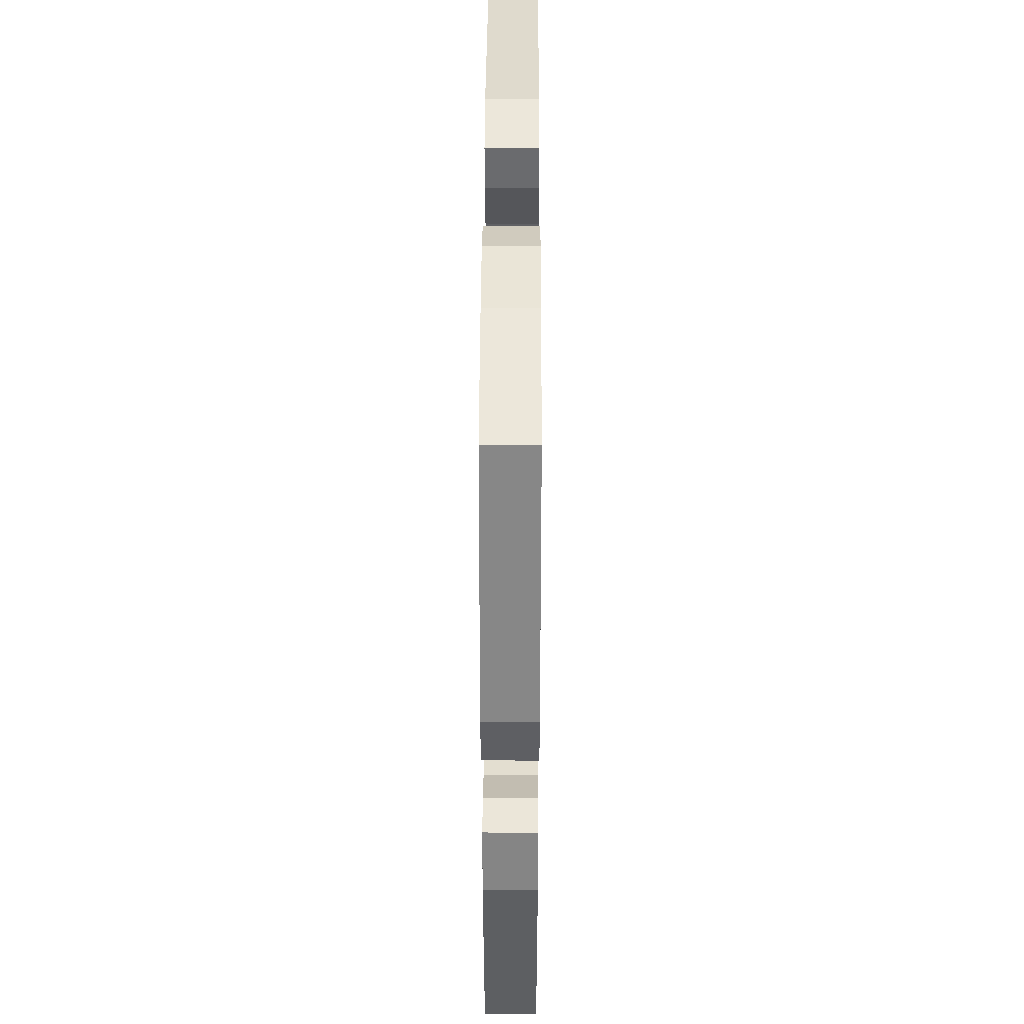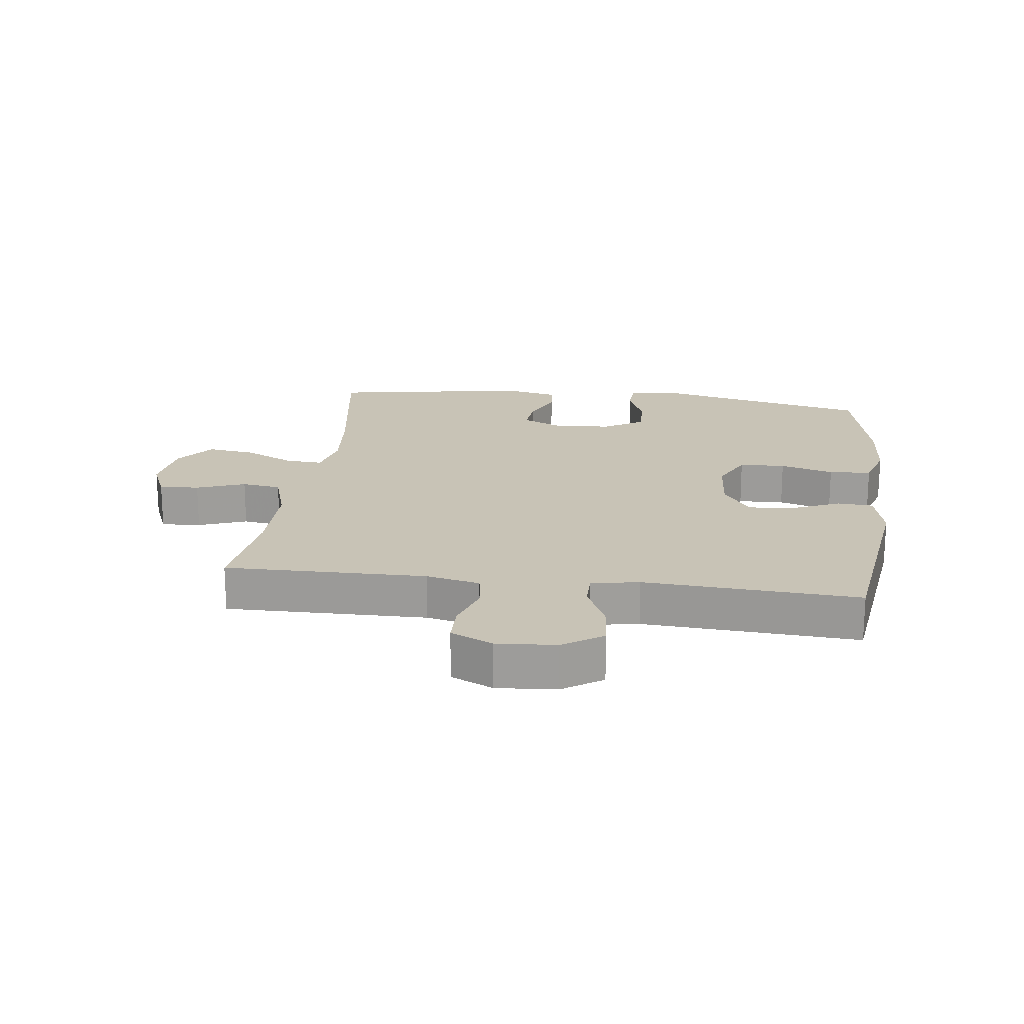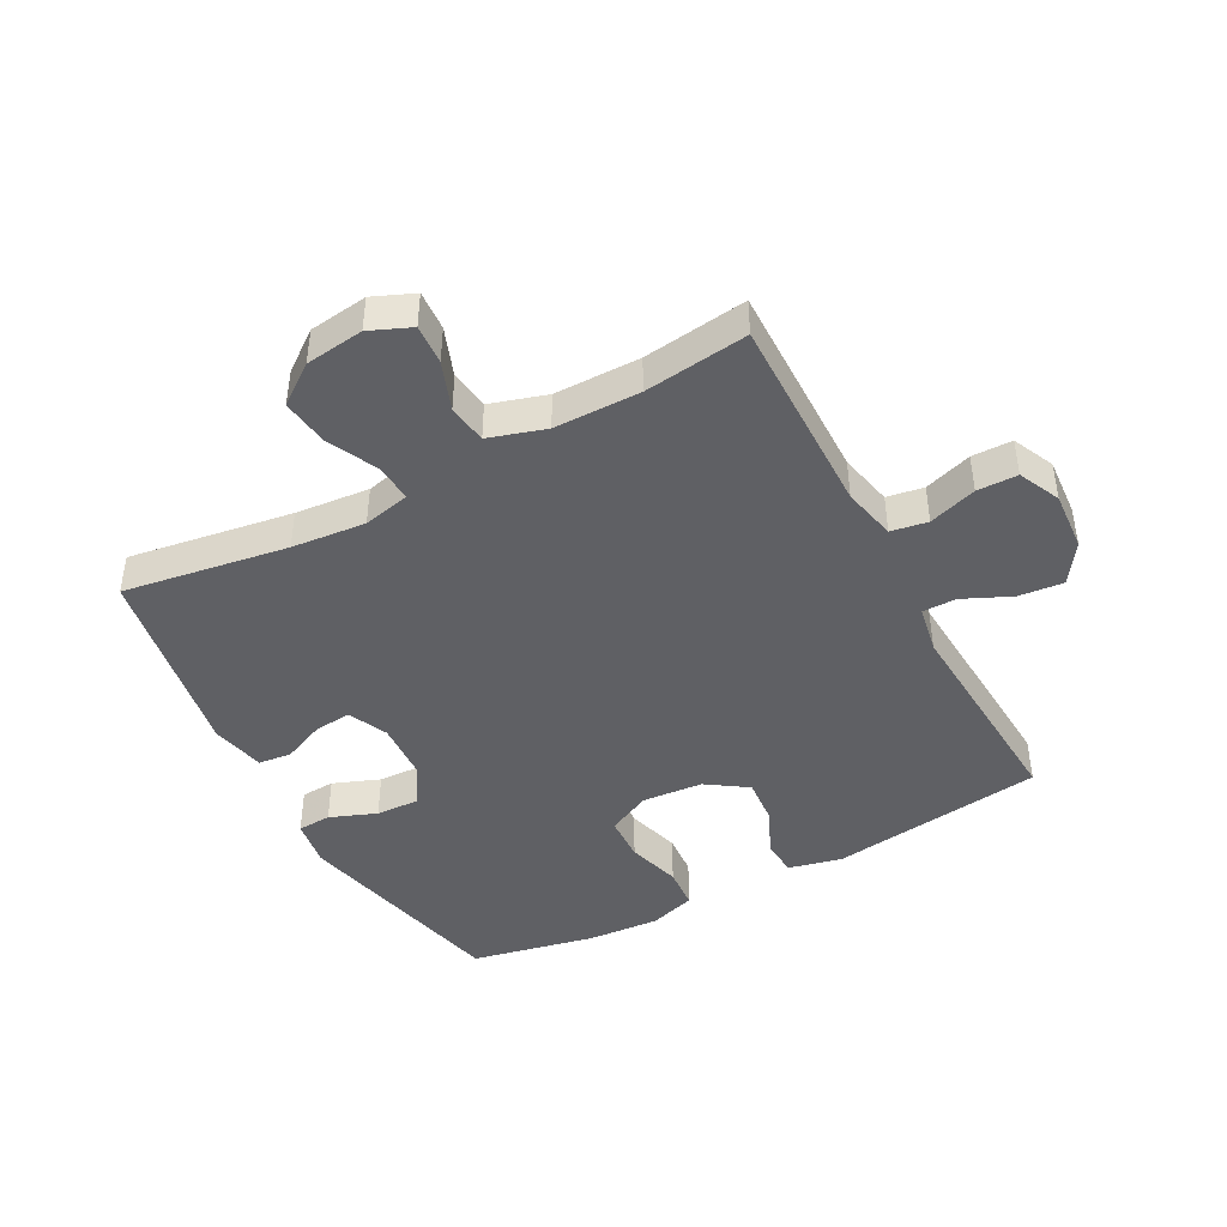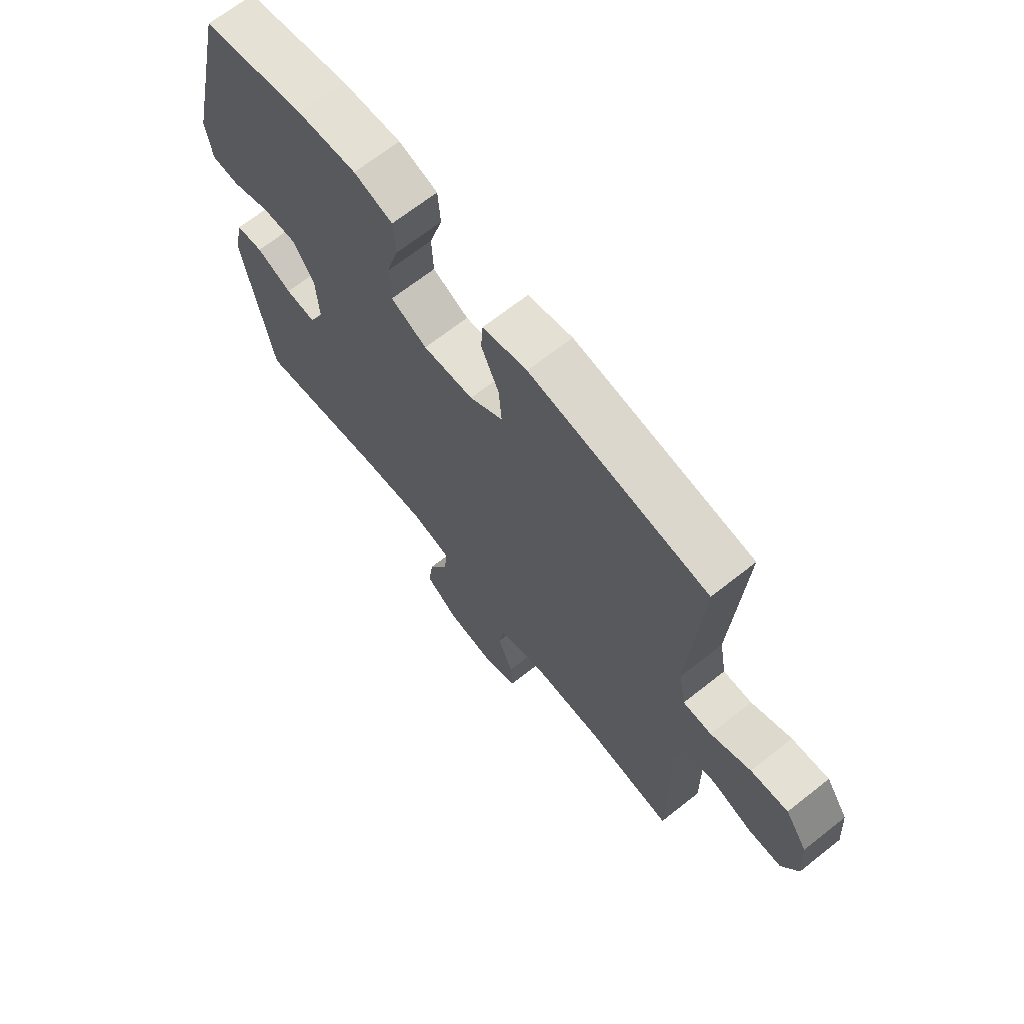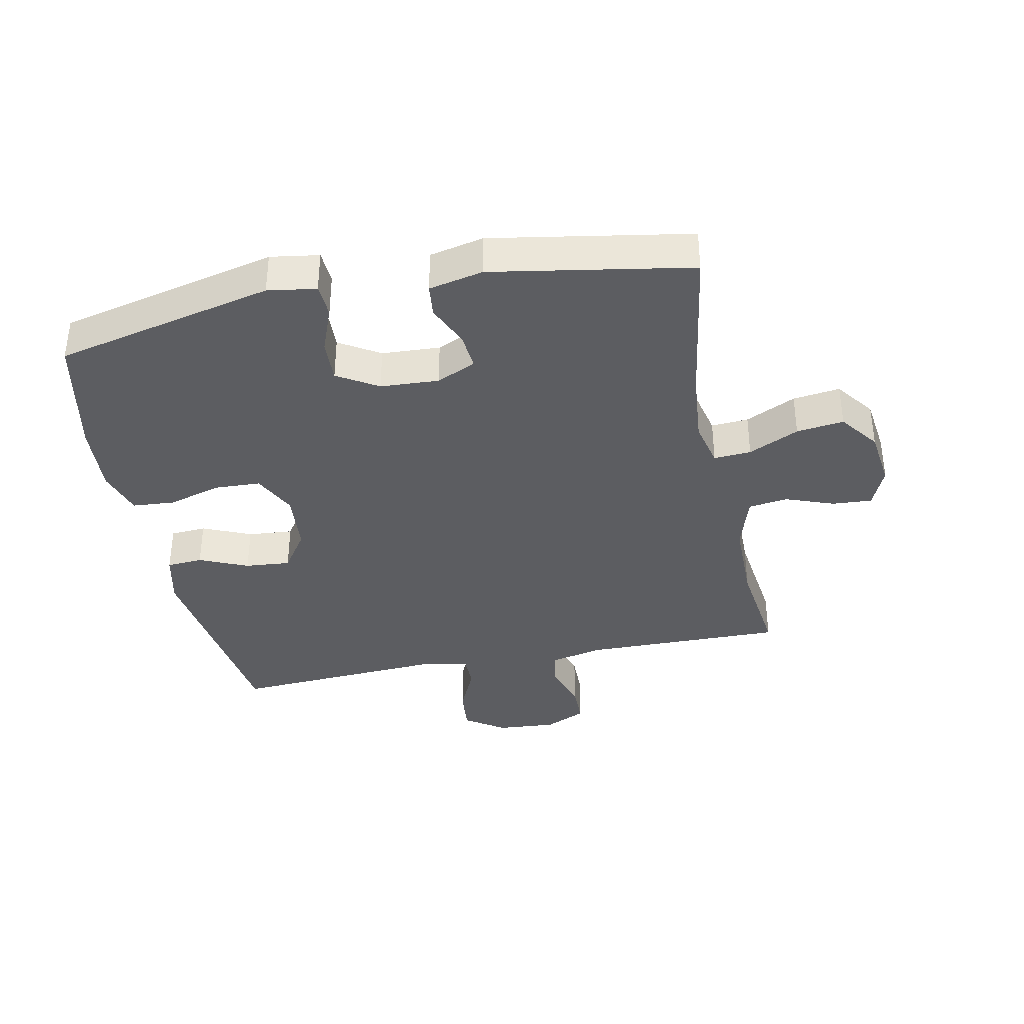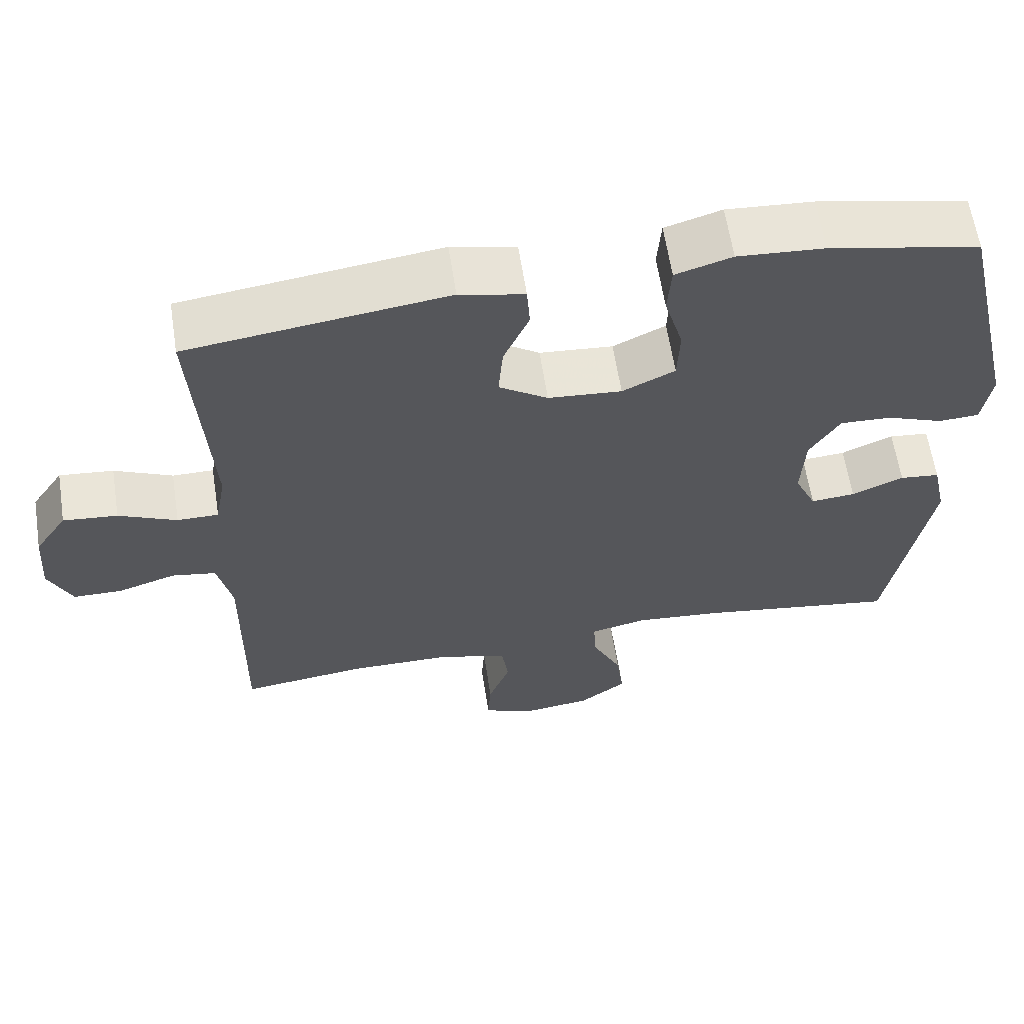
<metadata>
{"format":"obj","ext":"obj","renderer":"f3d","projection":"perspective","resolution":1024,"background":"white","views":[{"elev":40.5,"azim":90.2,"up":"+Z"},{"elev":19.5,"azim":-82.7,"up":"+Y"},{"elev":-44.1,"azim":-151.8,"up":"+Y"},{"elev":67.9,"azim":-128.4,"up":"+Z"},{"elev":-36.9,"azim":101.5,"up":"+Y"},{"elev":61.9,"azim":-8.8,"up":"+Z"}]}
</metadata>
<code>
v 0.5 0.07 0.5
v 0.581 0.07 0.148
v 0.569 0.07 0.07
v 0.515 0.07 0.067
v 0.44 0.07 0.096
v 0.371 0.07 0.099
v 0.331 0.07 0.034
v 0.326 0.07 -0.06
v 0.355 0.07 -0.123
v 0.414 0.07 -0.118
v 0.483 0.07 -0.088
v 0.536 0.07 -0.094
v 0.555 0.07 -0.181
v 0.5 0.07 -0.5
v 0.236 0.07 -0.459
v 0.117 0.07 -0.448
v 0.042 0.07 -0.465
v 0.046 0.07 -0.525
v 0.085 0.07 -0.606
v 0.095 0.07 -0.682
v 0.032 0.07 -0.729
v -0.062 0.07 -0.741
v -0.128 0.07 -0.713
v -0.124 0.07 -0.649
v -0.095 0.07 -0.571
v -0.104 0.07 -0.508
v -0.195 0.07 -0.48
v -0.333 0.07 -0.479
v -0.5 0.07 -0.5
v -0.496 0.07 -0.177
v -0.515 0.07 -0.091
v -0.574 0.07 -0.081
v -0.651 0.07 -0.106
v -0.716 0.07 -0.105
v -0.747 0.07 -0.038
v -0.74 0.07 0.057
v -0.697 0.07 0.121
v -0.625 0.07 0.114
v -0.548 0.07 0.079
v -0.493 0.07 0.079
v -0.479 0.07 0.156
v -0.5 0.07 0.5
v -0.156 0.07 0.546
v -0.07 0.07 0.526
v -0.066 0.07 0.468
v -0.1 0.07 0.39
v -0.106 0.07 0.317
v -0.041 0.07 0.273
v 0.057 0.07 0.265
v 0.127 0.07 0.299
v 0.13 0.07 0.373
v 0.105 0.07 0.459
v 0.11 0.07 0.527
v 0.185 0.07 0.55
v 0.3 0.07 0.542
v 0.5 0 0.5
v 0.581 0 0.148
v 0.569 0 0.07
v 0.515 0 0.067
v 0.44 0 0.096
v 0.371 0 0.099
v 0.331 0 0.034
v 0.326 0 -0.06
v 0.355 0 -0.123
v 0.414 0 -0.118
v 0.483 0 -0.088
v 0.536 0 -0.094
v 0.555 0 -0.181
v 0.5 0 -0.5
v 0.236 0 -0.459
v 0.117 0 -0.448
v 0.042 0 -0.465
v 0.046 0 -0.525
v 0.085 0 -0.606
v 0.095 0 -0.682
v 0.032 0 -0.729
v -0.062 0 -0.741
v -0.128 0 -0.713
v -0.124 0 -0.649
v -0.095 0 -0.571
v -0.104 0 -0.508
v -0.195 0 -0.48
v -0.333 0 -0.479
v -0.5 0 -0.5
v -0.496 0 -0.177
v -0.515 0 -0.091
v -0.574 0 -0.081
v -0.651 0 -0.106
v -0.716 0 -0.105
v -0.747 0 -0.038
v -0.74 0 0.057
v -0.697 0 0.121
v -0.625 0 0.114
v -0.548 0 0.079
v -0.493 0 0.079
v -0.479 0 0.156
v -0.5 0 0.5
v -0.156 0 0.546
v -0.07 0 0.526
v -0.066 0 0.468
v -0.1 0 0.39
v -0.106 0 0.317
v -0.041 0 0.273
v 0.057 0 0.265
v 0.127 0 0.299
v 0.13 0 0.373
v 0.105 0 0.459
v 0.11 0 0.527
v 0.185 0 0.55
v 0.3 0 0.542
f 3 4 5
f 2 3 5
f 1 2 5
f 55 1 5
f 54 55 5
f 53 54 5
f 52 53 5
f 51 52 5
f 50 51 5 6
f 49 50 6 7
f 48 49 7 8
f 47 48 8 9
f 44 45 46
f 43 44 46
f 42 43 46
f 41 42 46
f 40 41 46 47
f 37 38 39
f 36 37 39
f 35 36 39
f 34 35 39
f 33 34 39
f 32 33 39
f 31 32 39 40
f 40 47 9
f 31 40 9
f 30 31 9
f 23 24 25
f 22 23 25
f 21 22 25
f 20 21 25
f 19 20 25
f 18 19 25
f 17 18 25 26
f 13 14 15
f 12 13 15
f 11 12 15
f 10 11 15
f 9 10 15 16
f 28 29 30 9
f 17 26 27
f 17 27 28
f 16 17 28
f 9 16 28
f 60 59 58
f 60 58 57
f 60 57 56
f 60 56 110
f 60 110 109
f 60 109 108
f 60 108 107
f 60 107 106
f 61 60 106 105
f 62 61 105 104
f 63 62 104 103
f 64 63 103 102
f 101 100 99
f 101 99 98
f 101 98 97
f 101 97 96
f 102 101 96 95
f 94 93 92
f 94 92 91
f 94 91 90
f 94 90 89
f 94 89 88
f 94 88 87
f 95 94 87 86
f 64 102 95
f 64 95 86
f 64 86 85
f 80 79 78
f 80 78 77
f 80 77 76
f 80 76 75
f 80 75 74
f 80 74 73
f 81 80 73 72
f 70 69 68
f 70 68 67
f 70 67 66
f 70 66 65
f 71 70 65 64
f 64 85 84 83
f 82 81 72
f 83 82 72
f 83 72 71
f 83 71 64
f 1 56 57 2
f 2 57 58 3
f 3 58 59 4
f 4 59 60 5
f 5 60 61 6
f 6 61 62 7
f 7 62 63 8
f 8 63 64 9
f 9 64 65 10
f 10 65 66 11
f 11 66 67 12
f 12 67 68 13
f 13 68 69 14
f 14 69 70 15
f 15 70 71 16
f 16 71 72 17
f 17 72 73 18
f 18 73 74 19
f 19 74 75 20
f 20 75 76 21
f 21 76 77 22
f 22 77 78 23
f 23 78 79 24
f 24 79 80 25
f 25 80 81 26
f 26 81 82 27
f 27 82 83 28
f 28 83 84 29
f 29 84 85 30
f 30 85 86 31
f 31 86 87 32
f 32 87 88 33
f 33 88 89 34
f 34 89 90 35
f 35 90 91 36
f 36 91 92 37
f 37 92 93 38
f 38 93 94 39
f 39 94 95 40
f 40 95 96 41
f 41 96 97 42
f 42 97 98 43
f 43 98 99 44
f 44 99 100 45
f 45 100 101 46
f 46 101 102 47
f 47 102 103 48
f 48 103 104 49
f 49 104 105 50
f 50 105 106 51
f 51 106 107 52
f 52 107 108 53
f 53 108 109 54
f 54 109 110 55
f 55 110 56 1

</code>
